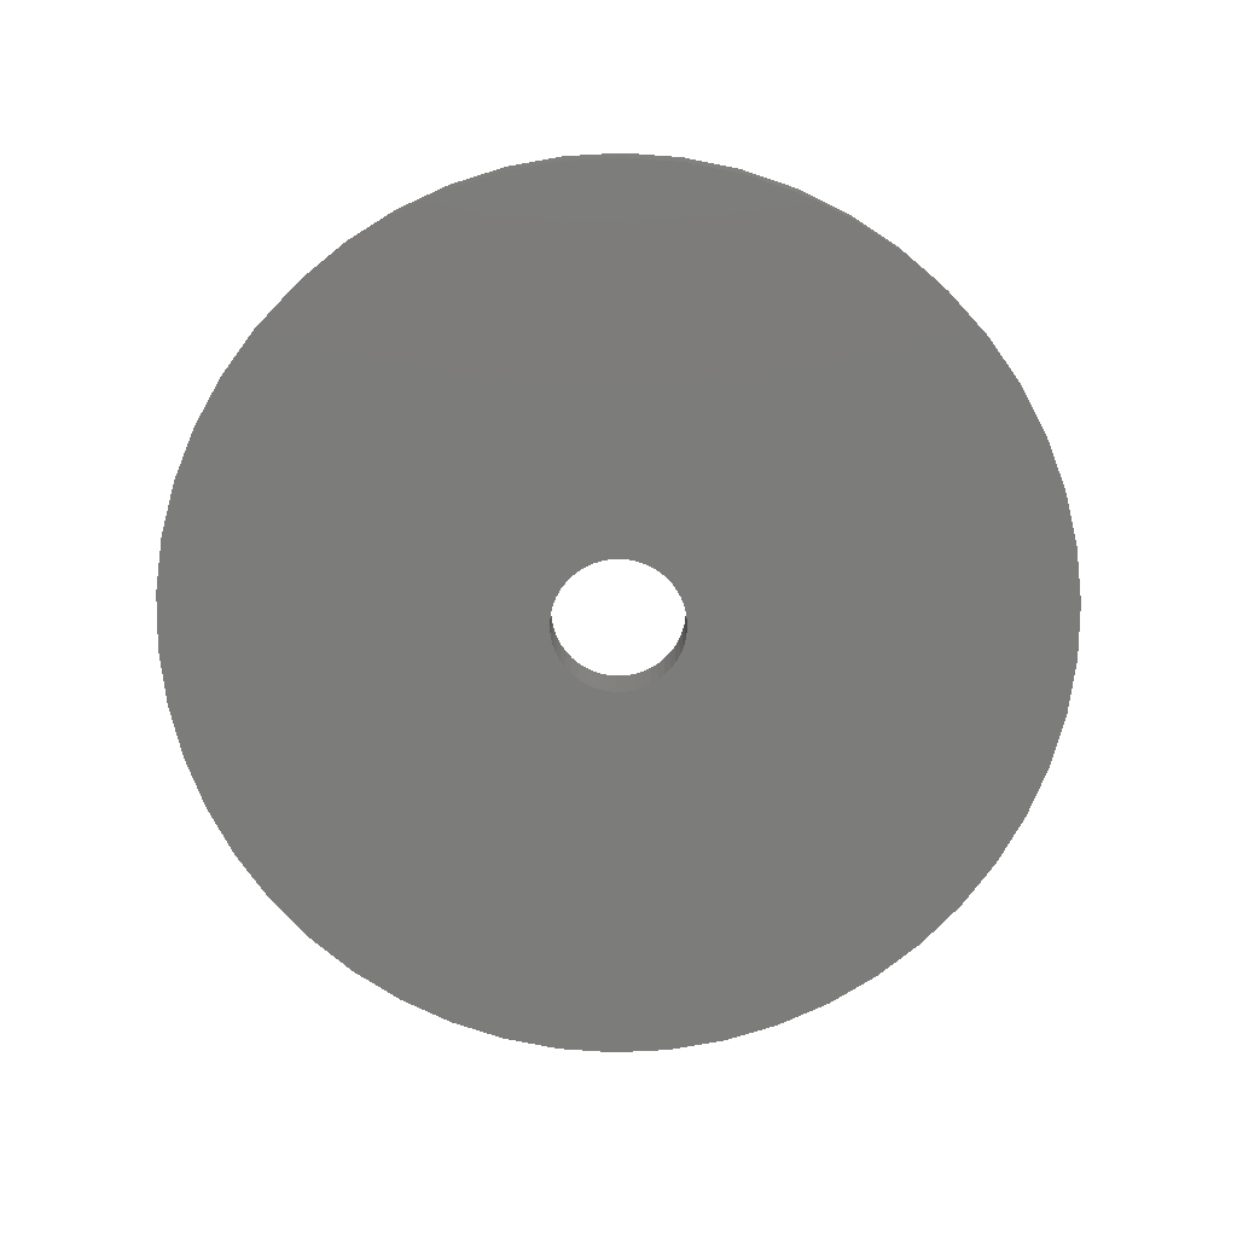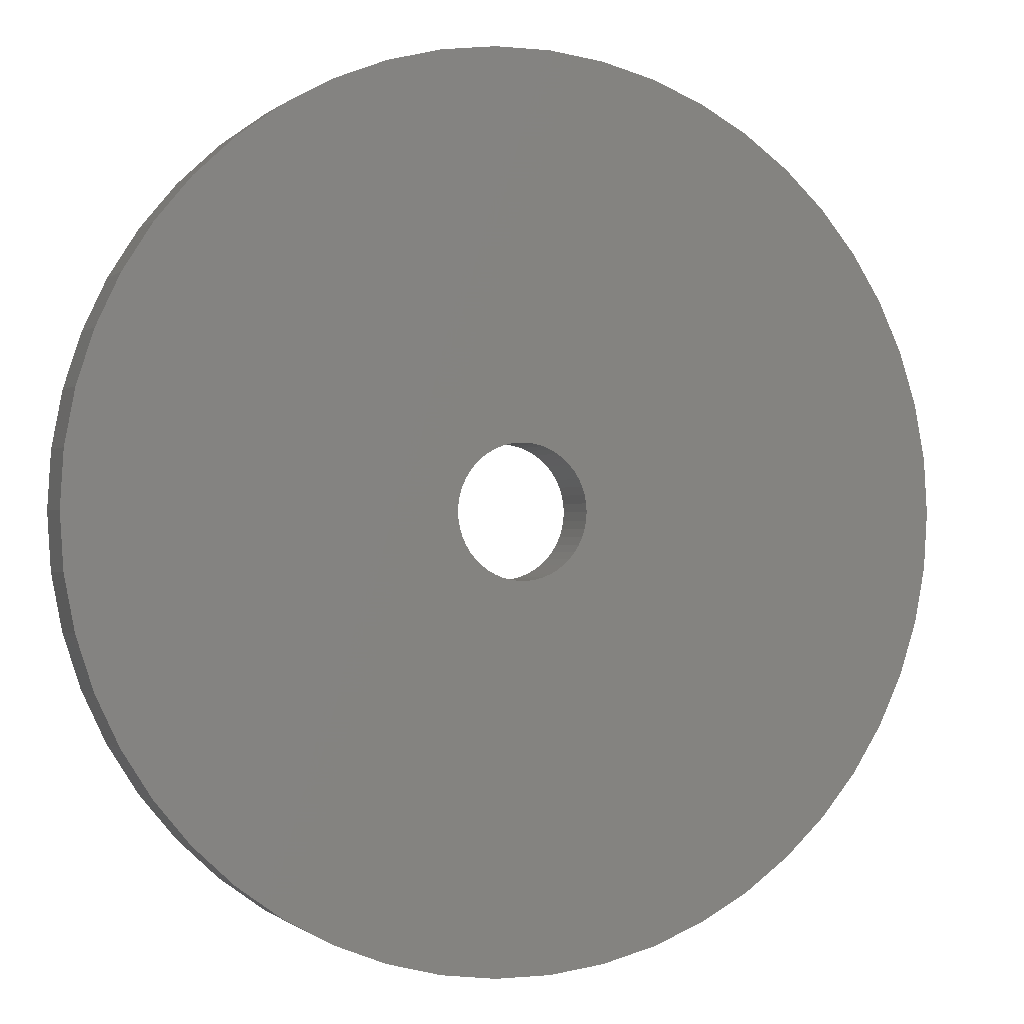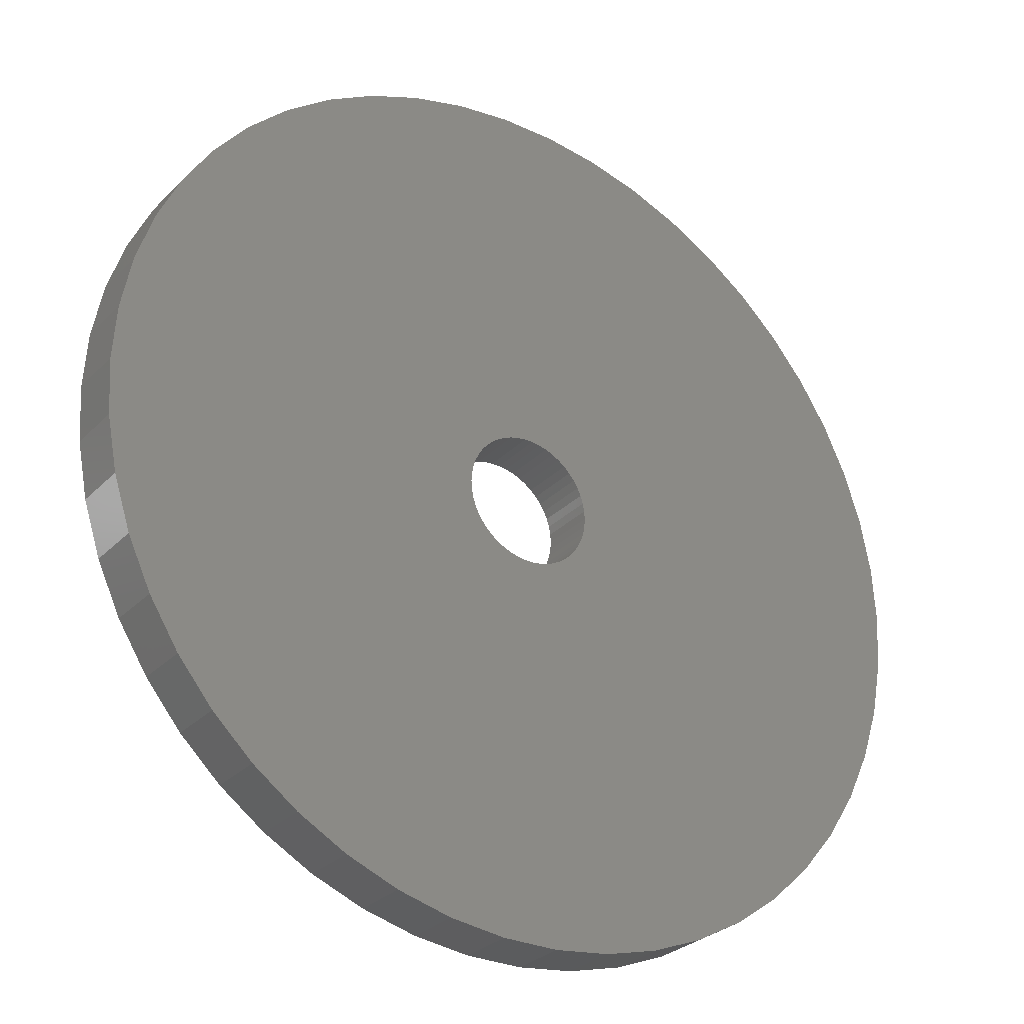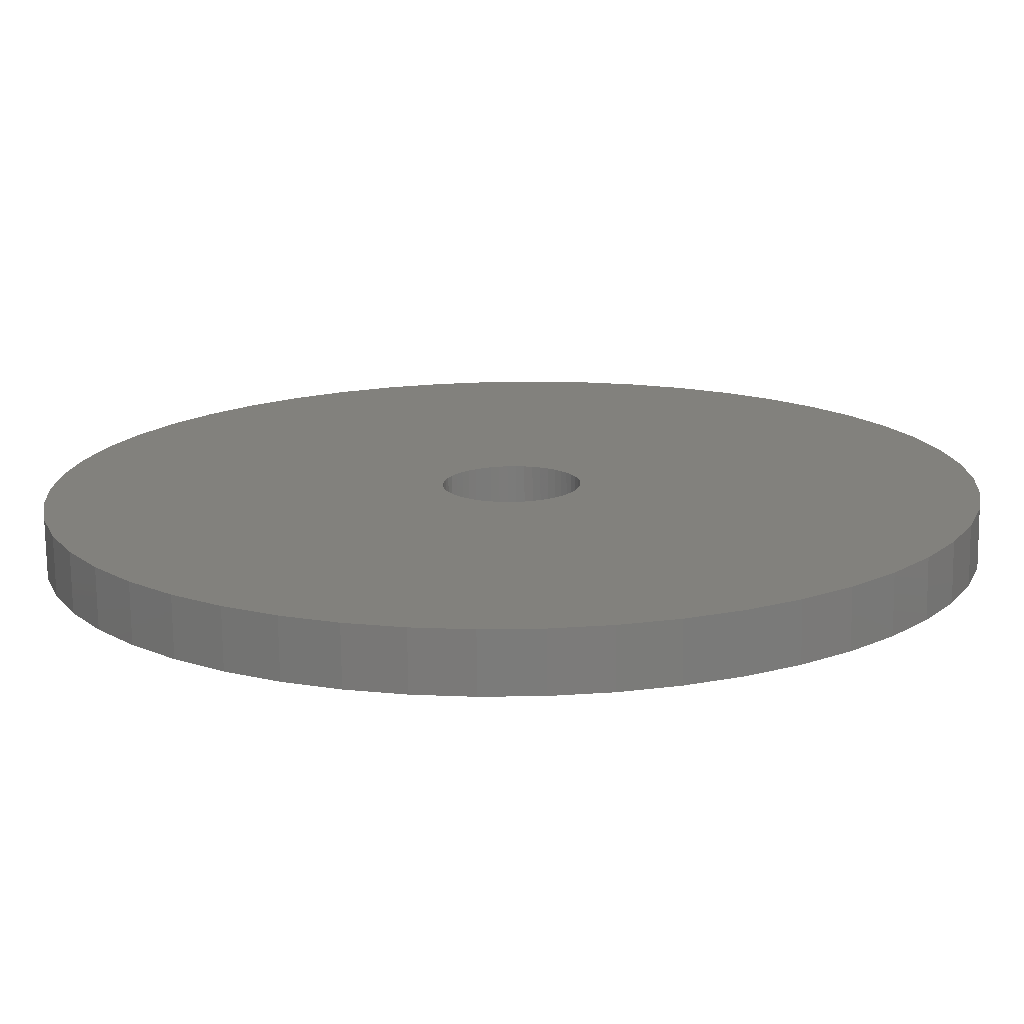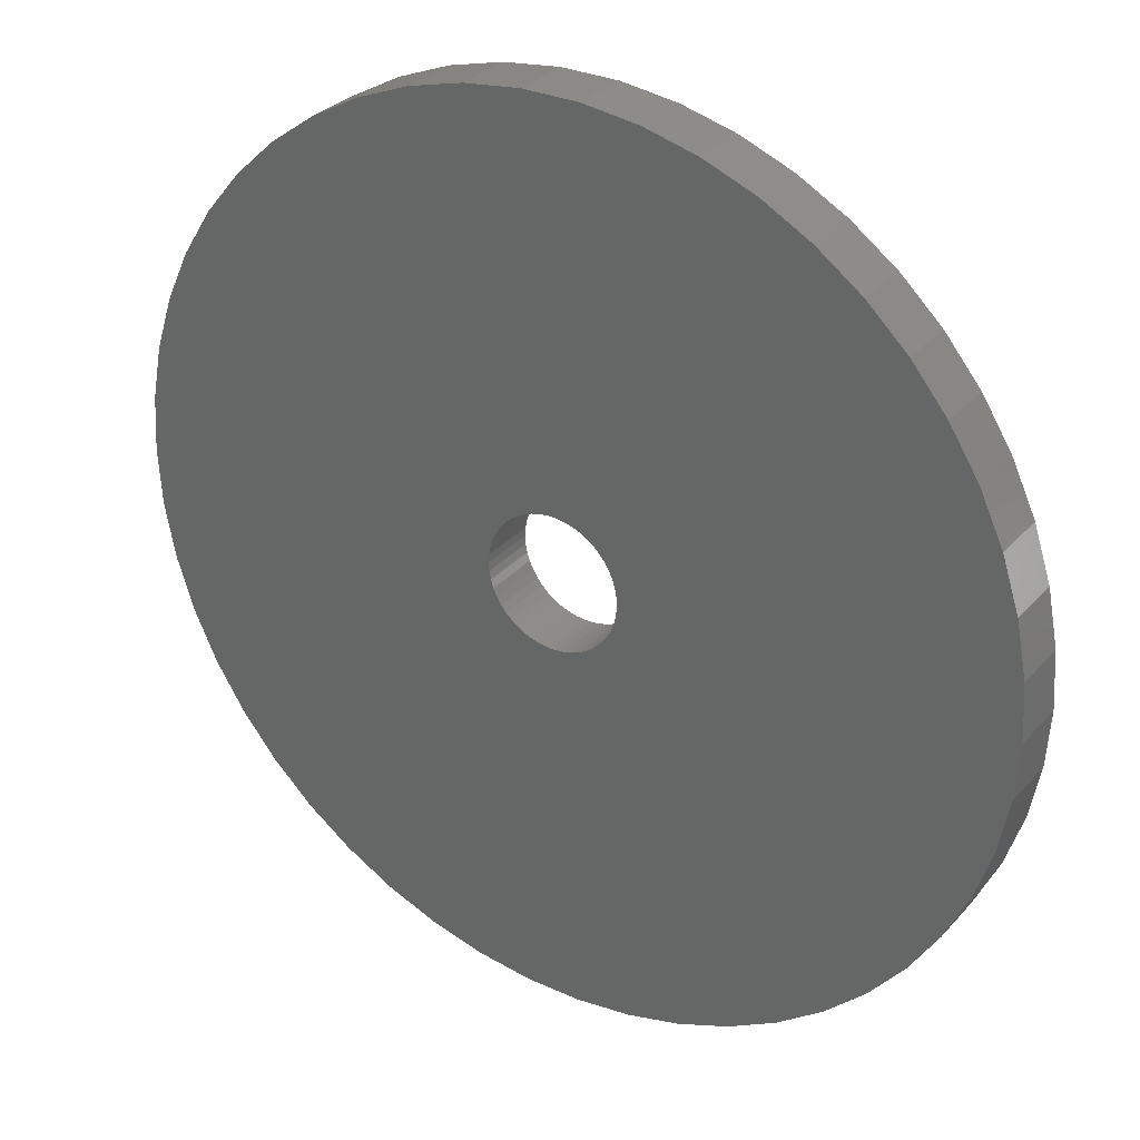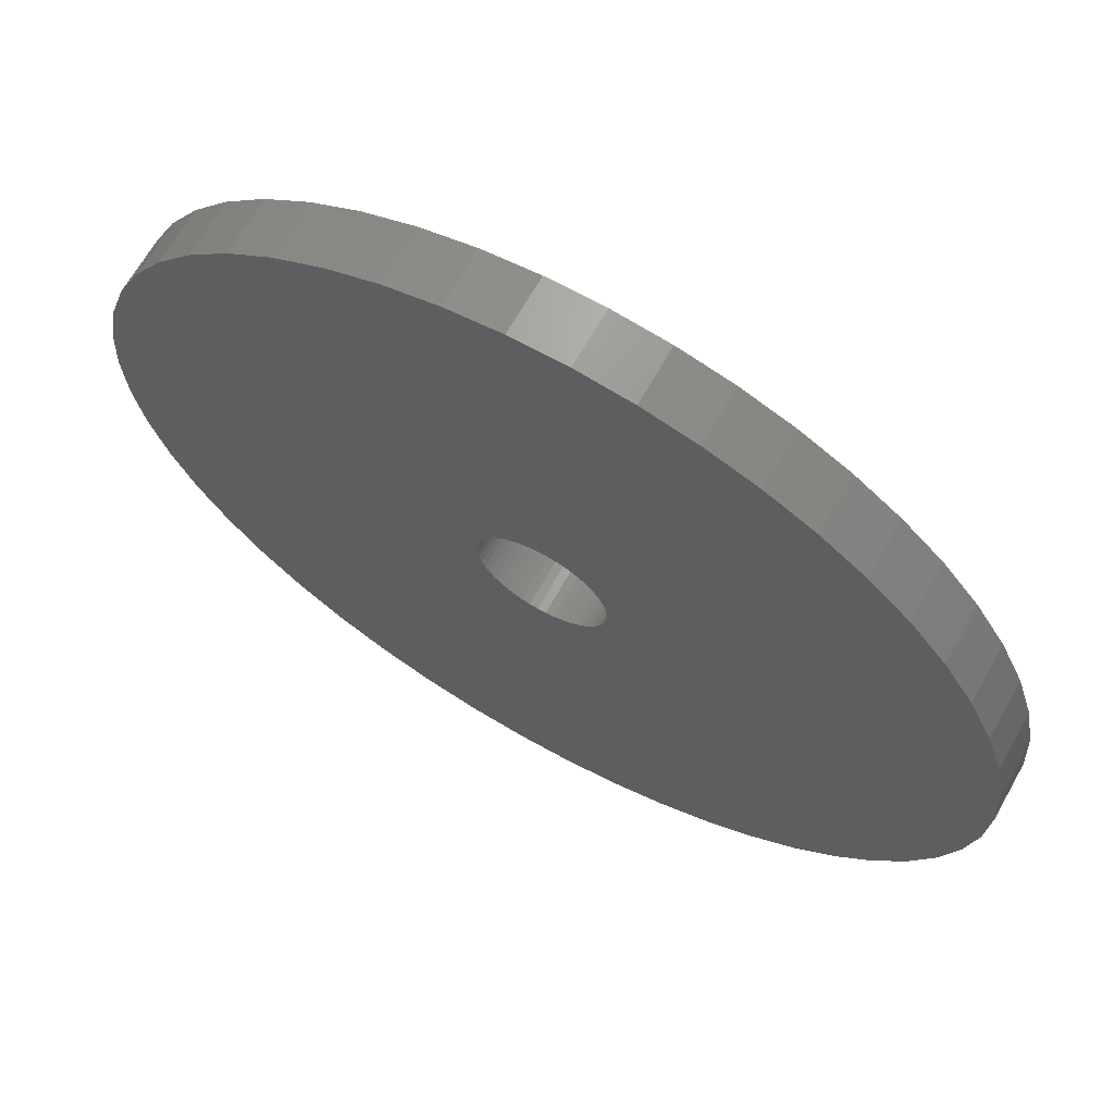
<metadata>
{"format":"stl","ext":"stl","renderer":"f3d","projection":"perspective","resolution":1024,"background":"white","views":[{"elev":-75.3,"azim":-148.2,"up":"+Z"},{"elev":-0.6,"azim":158.3,"up":"+Y"},{"elev":-29.0,"azim":-34.7,"up":"+Y"},{"elev":-74.3,"azim":-179.3,"up":"+Y"},{"elev":30.5,"azim":-146.6,"up":"+Y"},{"elev":66.9,"azim":-150.6,"up":"+Y"}]}
</metadata>
<code>
# stl→obj: 200 verts, 400 faces
v 23.5 0 1.5
v 23.31 2.945 -1.5
v 23.31 2.945 1.5
v 23.5 0 -1.5
v -23.5 0 -1.5
v -23.31 2.945 1.5
v -23.31 2.945 -1.5
v -23.5 0 1.5
v 1.476 23.45 -1.5
v -1.476 23.45 1.5
v 1.476 23.45 1.5
v -1.476 23.45 -1.5
v 17.13 16.09 -1.5
v 14.98 18.11 1.5
v 17.13 16.09 1.5
v 14.98 18.11 -1.5
v -14.98 18.11 -1.5
v -17.13 16.09 1.5
v -14.98 18.11 1.5
v -17.13 16.09 -1.5
v -7.262 22.35 -1.5
v -10.01 21.26 1.5
v -7.262 22.35 1.5
v -10.01 21.26 -1.5
v 17.13 -16.09 1.5
v 19.01 -13.81 -1.5
v 19.01 -13.81 1.5
v 17.13 -16.09 -1.5
v 21.85 8.651 1.5
v 20.59 11.32 -1.5
v 20.59 11.32 1.5
v 21.85 8.651 -1.5
v 19.01 13.81 -1.5
v 19.01 13.81 1.5
v 10.01 21.26 -1.5
v 7.262 22.35 1.5
v 10.01 21.26 1.5
v 7.262 22.35 -1.5
v 12.59 19.84 1.5
v 12.59 19.84 -1.5
v -20.59 11.32 -1.5
v -19.01 13.81 1.5
v -19.01 13.81 -1.5
v -20.59 11.32 1.5
v -22.76 5.844 1.5
v -22.76 5.844 -1.5
v -12.59 19.84 -1.5
v -12.59 19.84 1.5
v -4.403 23.08 1.5
v -4.403 23.08 -1.5
v -7.262 -22.35 -1.5
v -4.403 -23.08 1.5
v -7.262 -22.35 1.5
v -4.403 -23.08 -1.5
v 1.476 -23.45 -1.5
v 4.403 -23.08 1.5
v 1.476 -23.45 1.5
v 4.403 -23.08 -1.5
v 22.76 5.844 1.5
v 22.76 5.844 -1.5
v 4.403 23.08 1.5
v 4.403 23.08 -1.5
v -21.85 8.651 -1.5
v -21.85 8.651 1.5
v 3.5 0 1.5
v 3.472 0.4387 1.5
v 23.31 -2.945 1.5
v 3.39 0.8704 1.5
v 3.472 -0.4387 1.5
v 3.254 1.288 1.5
v 22.76 -5.844 1.5
v 3.067 1.686 1.5
v 3.39 -0.8704 1.5
v 2.832 2.057 1.5
v 21.85 -8.651 1.5
v 2.551 2.396 1.5
v 3.254 -1.288 1.5
v 2.231 2.697 1.5
v 20.59 -11.32 1.5
v 1.875 2.955 1.5
v 3.067 -1.686 1.5
v 1.49 3.167 1.5
v 1.082 3.329 1.5
v 2.832 -2.057 1.5
v 0.6558 3.438 1.5
v 0.2198 3.493 1.5
v -0.2198 3.493 1.5
v -0.6558 3.438 1.5
v -1.082 3.329 1.5
v -1.49 3.167 1.5
v -1.875 2.955 1.5
v -2.231 2.697 1.5
v -2.551 2.396 1.5
v -2.832 2.057 1.5
v 2.551 -2.396 1.5
v 14.98 -18.11 1.5
v 2.231 -2.697 1.5
v 12.59 -19.84 1.5
v 1.875 -2.955 1.5
v 10.01 -21.26 1.5
v 1.49 -3.167 1.5
v 7.262 -22.35 1.5
v 1.082 -3.329 1.5
v 0.6558 -3.438 1.5
v 0.2198 -3.493 1.5
v -0.2198 -3.493 1.5
v -1.476 -23.45 1.5
v -0.6558 -3.438 1.5
v -1.082 -3.329 1.5
v -1.49 -3.167 1.5
v -10.01 -21.26 1.5
v -1.875 -2.955 1.5
v -12.59 -19.84 1.5
v -2.231 -2.697 1.5
v -14.98 -18.11 1.5
v -2.551 -2.396 1.5
v -17.13 -16.09 1.5
v -2.832 -2.057 1.5
v -19.01 -13.81 1.5
v -3.067 -1.686 1.5
v -20.59 -11.32 1.5
v -3.254 -1.288 1.5
v -21.85 -8.651 1.5
v -3.39 -0.8704 1.5
v -22.76 -5.844 1.5
v -3.472 -0.4387 1.5
v -23.31 -2.945 1.5
v -3.5 0 1.5
v -3.067 1.686 1.5
v -3.254 1.288 1.5
v -3.39 0.8704 1.5
v -3.472 0.4387 1.5
v 12.59 -19.84 -1.5
v 14.98 -18.11 -1.5
v -23.31 -2.945 -1.5
v -21.85 -8.651 -1.5
v -22.76 -5.844 -1.5
v 7.262 -22.35 -1.5
v 10.01 -21.26 -1.5
v 21.85 -8.651 -1.5
v 20.59 -11.32 -1.5
v 22.76 -5.844 -1.5
v 23.31 -2.945 -1.5
v -1.476 -23.45 -1.5
v -10.01 -21.26 -1.5
v -17.13 -16.09 -1.5
v -19.01 -13.81 -1.5
v -20.59 -11.32 -1.5
v 3.5 0 -1.5
v 3.472 -0.4387 -1.5
v 3.39 -0.8704 -1.5
v 3.472 0.4387 -1.5
v 3.254 -1.288 -1.5
v 3.067 -1.686 -1.5
v 3.39 0.8704 -1.5
v 2.832 -2.057 -1.5
v 2.551 -2.396 -1.5
v 3.254 1.288 -1.5
v 2.231 -2.697 -1.5
v 1.875 -2.955 -1.5
v 3.067 1.686 -1.5
v 1.49 -3.167 -1.5
v 1.082 -3.329 -1.5
v 2.832 2.057 -1.5
v 0.6558 -3.438 -1.5
v 0.2198 -3.493 -1.5
v -0.2198 -3.493 -1.5
v -0.6558 -3.438 -1.5
v -1.082 -3.329 -1.5
v -1.49 -3.167 -1.5
v -1.875 -2.955 -1.5
v -12.59 -19.84 -1.5
v -2.231 -2.697 -1.5
v -14.98 -18.11 -1.5
v -2.551 -2.396 -1.5
v -2.832 -2.057 -1.5
v 2.551 2.396 -1.5
v 2.231 2.697 -1.5
v 1.875 2.955 -1.5
v 1.49 3.167 -1.5
v 1.082 3.329 -1.5
v 0.6558 3.438 -1.5
v 0.2198 3.493 -1.5
v -0.2198 3.493 -1.5
v -0.6558 3.438 -1.5
v -1.082 3.329 -1.5
v -1.49 3.167 -1.5
v -1.875 2.955 -1.5
v -2.231 2.697 -1.5
v -2.551 2.396 -1.5
v -2.832 2.057 -1.5
v -3.067 1.686 -1.5
v -3.254 1.288 -1.5
v -3.39 0.8704 -1.5
v -3.472 0.4387 -1.5
v -3.5 0 -1.5
v -3.067 -1.686 -1.5
v -3.254 -1.288 -1.5
v -3.39 -0.8704 -1.5
v -3.472 -0.4387 -1.5
f 1 2 3
f 2 1 4
f 5 6 7
f 6 5 8
f 9 10 11
f 10 9 12
f 13 14 15
f 14 13 16
f 17 18 19
f 18 17 20
f 21 22 23
f 22 21 24
f 25 26 27
f 26 25 28
f 29 30 31
f 30 29 32
f 31 33 34
f 33 31 30
f 35 36 37
f 36 35 38
f 16 39 14
f 39 16 40
f 41 42 43
f 42 41 44
f 43 18 20
f 18 43 42
f 7 45 46
f 45 7 6
f 47 19 48
f 19 47 17
f 12 49 10
f 49 12 50
f 51 52 53
f 52 51 54
f 55 56 57
f 56 55 58
f 59 32 29
f 32 59 60
f 3 60 59
f 60 3 2
f 34 13 15
f 13 34 33
f 38 61 36
f 61 38 62
f 62 11 61
f 11 62 9
f 40 37 39
f 37 40 35
f 63 44 41
f 44 63 64
f 65 1 3
f 66 3 59
f 1 65 67
f 68 59 29
f 69 67 65
f 70 29 31
f 67 69 71
f 72 31 34
f 73 71 69
f 74 34 15
f 71 73 75
f 76 15 14
f 77 75 73
f 78 14 39
f 75 77 79
f 80 39 37
f 81 79 77
f 82 37 36
f 79 81 27
f 83 36 61
f 84 27 81
f 27 84 25
f 3 66 65
f 59 68 66
f 29 70 68
f 31 72 70
f 34 74 72
f 15 76 74
f 14 78 76
f 39 80 78
f 37 82 80
f 85 61 11
f 36 83 82
f 61 85 83
f 11 86 85
f 11 87 86
f 10 87 11
f 87 10 88
f 49 88 10
f 88 49 89
f 23 89 49
f 89 23 90
f 22 90 23
f 90 22 91
f 48 91 22
f 91 48 92
f 19 92 48
f 92 19 93
f 93 18 94
f 18 93 19
f 95 25 84
f 25 95 96
f 97 96 95
f 96 97 98
f 99 98 97
f 98 99 100
f 101 100 99
f 100 101 102
f 103 102 101
f 102 103 56
f 104 56 103
f 56 104 57
f 105 57 104
f 106 57 105
f 107 106 108
f 52 108 109
f 106 107 57
f 53 109 110
f 111 110 112
f 113 112 114
f 115 114 116
f 117 116 118
f 119 118 120
f 121 120 122
f 123 122 124
f 125 124 126
f 108 52 107
f 127 126 128
f 42 94 18
f 94 42 129
f 109 53 52
f 44 129 42
f 110 111 53
f 129 44 130
f 112 113 111
f 64 130 44
f 114 115 113
f 130 64 131
f 116 117 115
f 45 131 64
f 118 119 117
f 131 45 132
f 120 121 119
f 6 132 45
f 122 123 121
f 132 6 128
f 124 125 123
f 8 128 6
f 126 127 125
f 128 8 127
f 50 23 49
f 23 50 21
f 133 96 98
f 96 133 134
f 135 8 5
f 8 135 127
f 136 125 137
f 125 136 123
f 134 25 96
f 25 134 28
f 138 100 102
f 100 138 139
f 58 102 56
f 102 58 138
f 46 64 63
f 64 46 45
f 24 48 22
f 48 24 47
f 79 140 75
f 140 79 141
f 27 141 79
f 141 27 26
f 75 142 71
f 142 75 140
f 71 143 67
f 143 71 142
f 67 4 1
f 4 67 143
f 144 57 107
f 57 144 55
f 145 53 111
f 53 145 51
f 146 119 147
f 119 146 117
f 148 123 136
f 123 148 121
f 137 127 135
f 127 137 125
f 149 4 143
f 150 143 142
f 4 149 2
f 151 142 140
f 152 2 149
f 153 140 141
f 2 152 60
f 154 141 26
f 155 60 152
f 156 26 28
f 60 155 32
f 157 28 134
f 158 32 155
f 159 134 133
f 32 158 30
f 160 133 139
f 161 30 158
f 162 139 138
f 30 161 33
f 163 138 58
f 164 33 161
f 33 164 13
f 143 150 149
f 142 151 150
f 140 153 151
f 141 154 153
f 26 156 154
f 28 157 156
f 134 159 157
f 133 160 159
f 139 162 160
f 165 58 55
f 138 163 162
f 58 165 163
f 55 166 165
f 55 167 166
f 144 167 55
f 167 144 168
f 54 168 144
f 168 54 169
f 51 169 54
f 169 51 170
f 145 170 51
f 170 145 171
f 172 171 145
f 171 172 173
f 174 173 172
f 173 174 175
f 175 146 176
f 146 175 174
f 177 13 164
f 13 177 16
f 178 16 177
f 16 178 40
f 179 40 178
f 40 179 35
f 180 35 179
f 35 180 38
f 181 38 180
f 38 181 62
f 182 62 181
f 62 182 9
f 183 9 182
f 184 9 183
f 12 184 185
f 50 185 186
f 184 12 9
f 21 186 187
f 24 187 188
f 47 188 189
f 17 189 190
f 20 190 191
f 43 191 192
f 41 192 193
f 63 193 194
f 46 194 195
f 185 50 12
f 7 195 196
f 147 176 146
f 176 147 197
f 186 21 50
f 148 197 147
f 187 24 21
f 197 148 198
f 188 47 24
f 136 198 148
f 189 17 47
f 198 136 199
f 190 20 17
f 137 199 136
f 191 43 20
f 199 137 200
f 192 41 43
f 135 200 137
f 193 63 41
f 200 135 196
f 194 46 63
f 5 196 135
f 195 7 46
f 196 5 7
f 139 98 100
f 98 139 133
f 54 107 52
f 107 54 144
f 146 115 117
f 115 146 174
f 147 121 148
f 121 147 119
f 172 111 113
f 111 172 145
f 174 113 115
f 113 174 172
f 149 66 152
f 66 149 65
f 128 195 132
f 195 128 196
f 184 86 87
f 86 184 183
f 178 76 78
f 76 178 177
f 190 92 93
f 92 190 189
f 187 89 90
f 89 187 186
f 158 72 161
f 72 158 70
f 152 68 155
f 68 152 66
f 161 74 164
f 74 161 72
f 181 82 83
f 82 181 180
f 179 78 80
f 78 179 178
f 129 191 94
f 191 129 192
f 94 190 93
f 190 94 191
f 131 193 130
f 193 131 194
f 189 91 92
f 91 189 188
f 185 87 88
f 87 185 184
f 150 65 149
f 65 150 69
f 168 109 108
f 109 168 169
f 120 198 122
f 198 120 197
f 165 105 104
f 105 165 166
f 155 70 158
f 70 155 68
f 164 76 177
f 76 164 74
f 182 83 85
f 83 182 181
f 183 85 86
f 85 183 182
f 180 80 82
f 80 180 179
f 130 192 129
f 192 130 193
f 132 194 131
f 194 132 195
f 186 88 89
f 88 186 185
f 153 73 151
f 73 153 77
f 151 69 150
f 69 151 73
f 122 199 124
f 199 122 198
f 162 103 101
f 103 162 163
f 163 104 103
f 104 163 165
f 188 90 91
f 90 188 187
f 157 97 95
f 97 157 159
f 156 81 154
f 81 156 84
f 166 106 105
f 106 166 167
f 169 110 109
f 110 169 170
f 126 196 128
f 196 126 200
f 124 200 126
f 200 124 199
f 160 101 99
f 101 160 162
f 154 77 153
f 77 154 81
f 167 108 106
f 108 167 168
f 171 114 112
f 114 171 173
f 173 116 114
f 116 173 175
f 116 176 118
f 176 116 175
f 118 197 120
f 197 118 176
f 159 99 97
f 99 159 160
f 157 84 156
f 84 157 95
f 170 112 110
f 112 170 171

</code>
